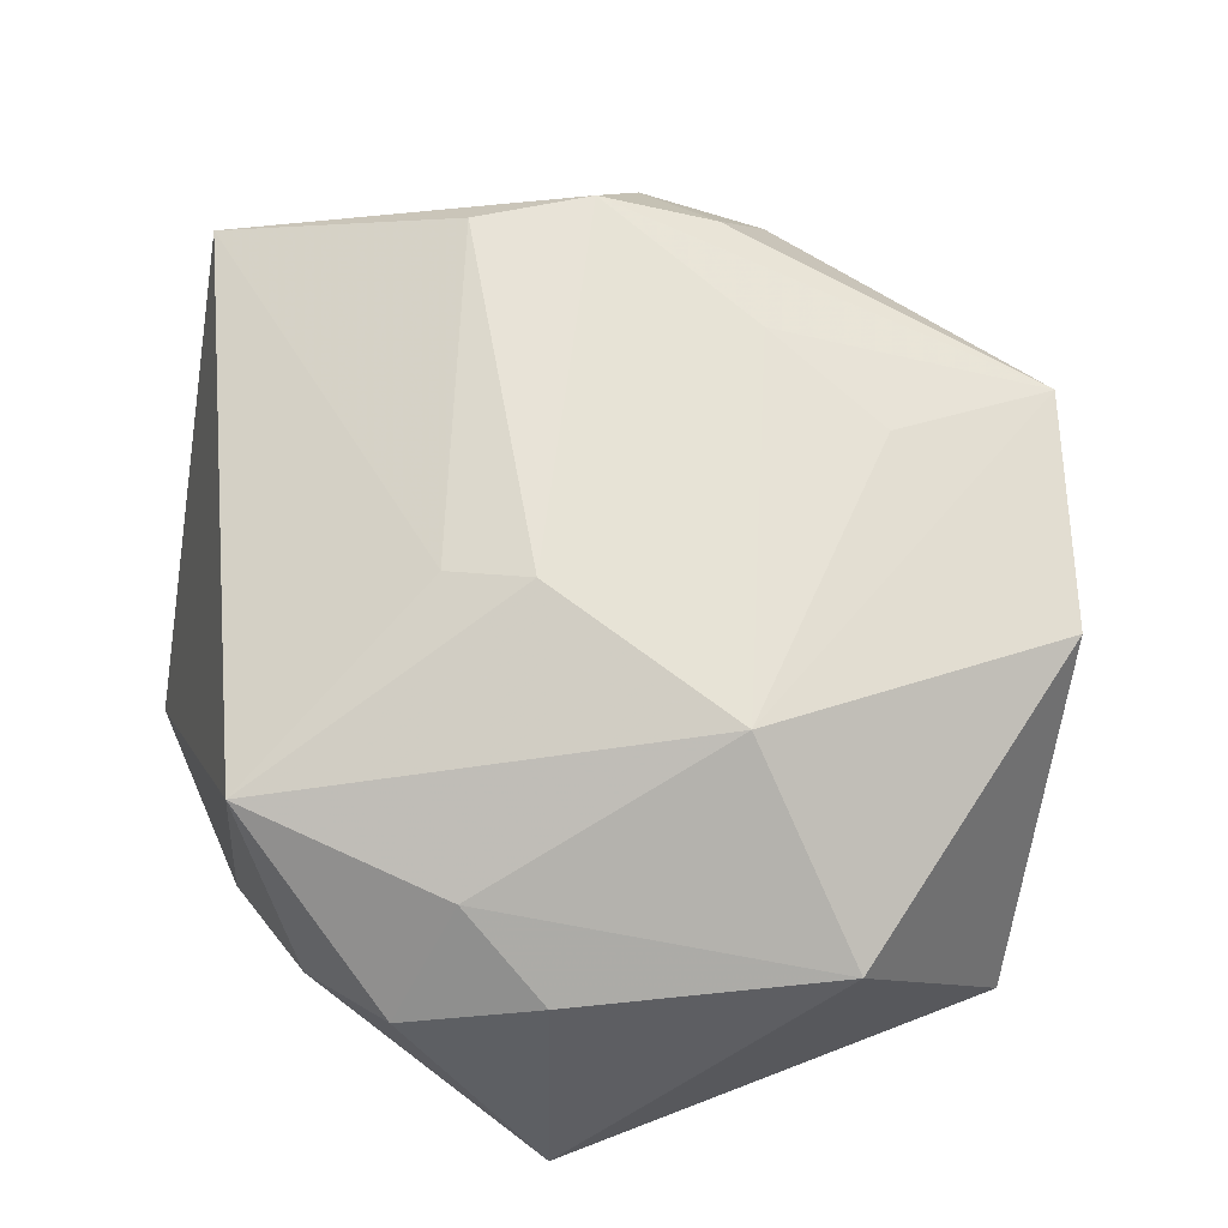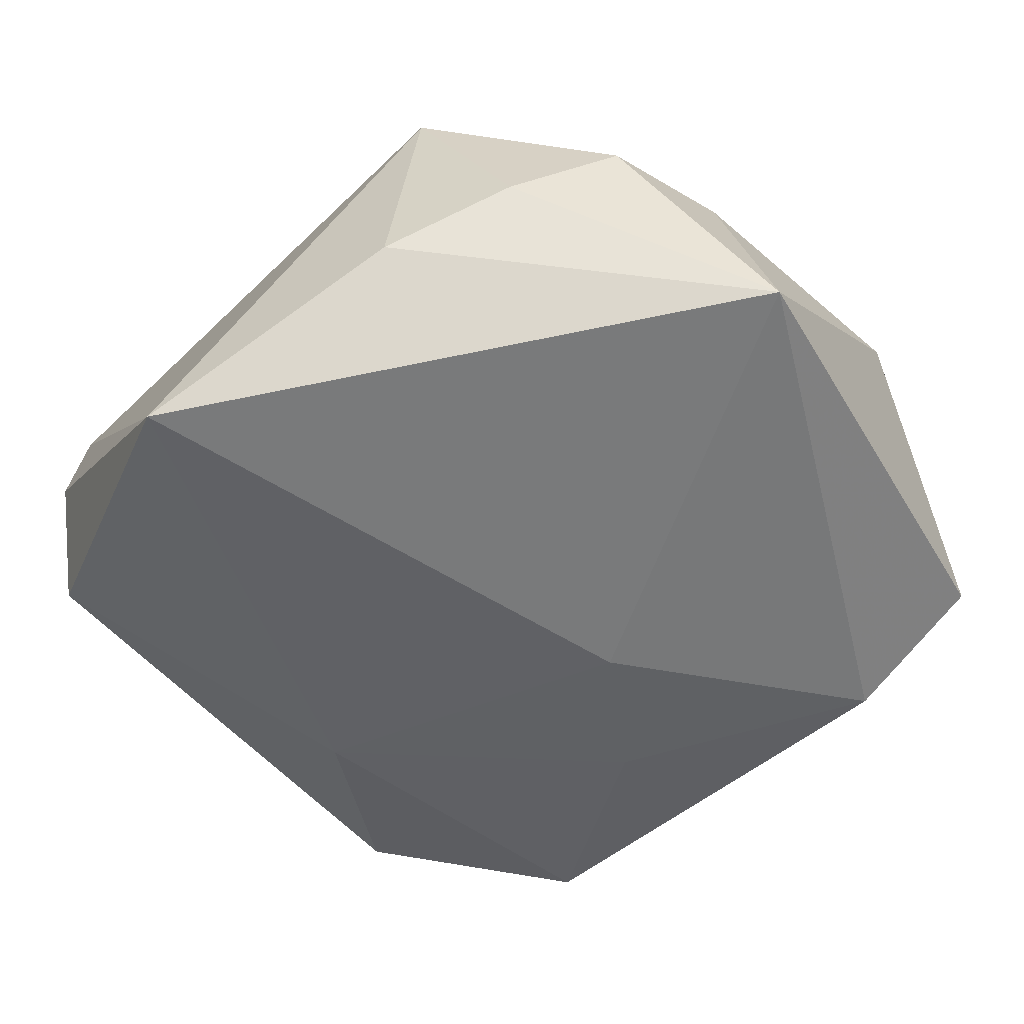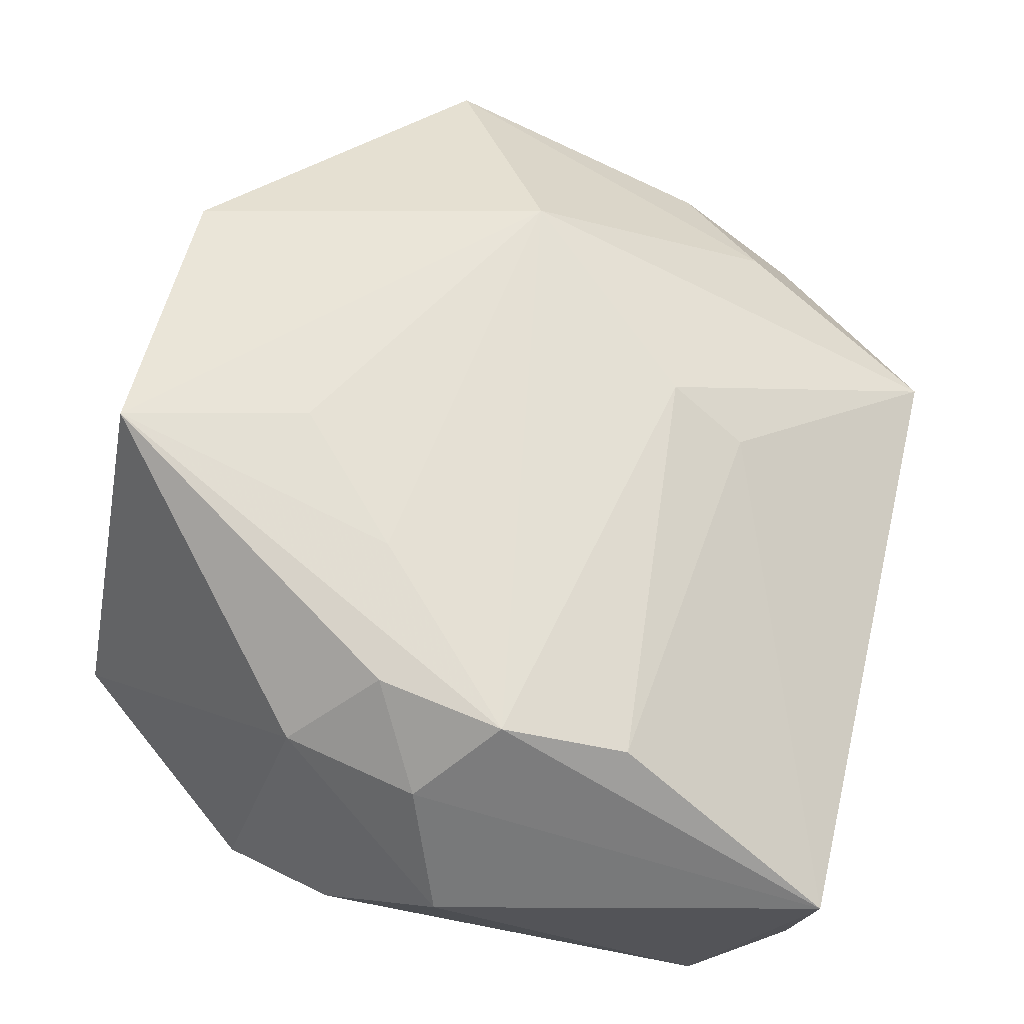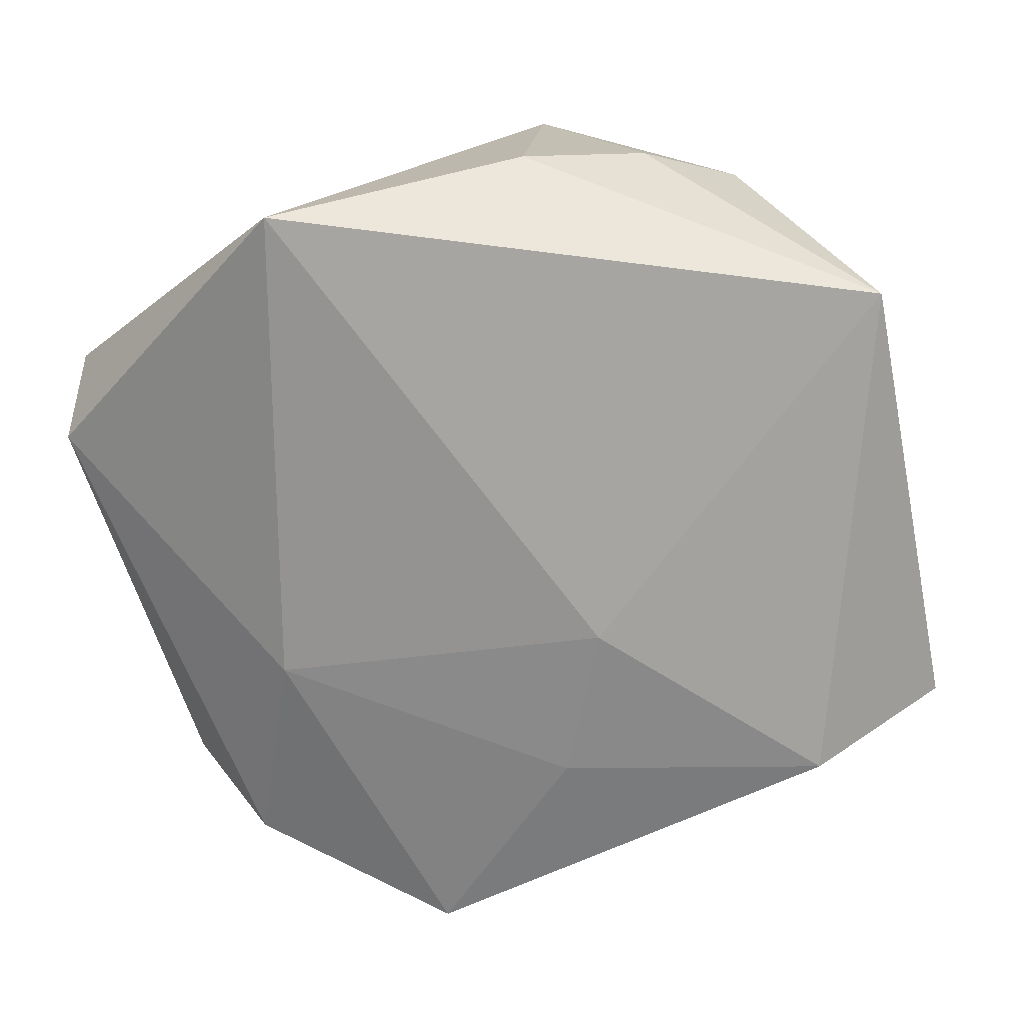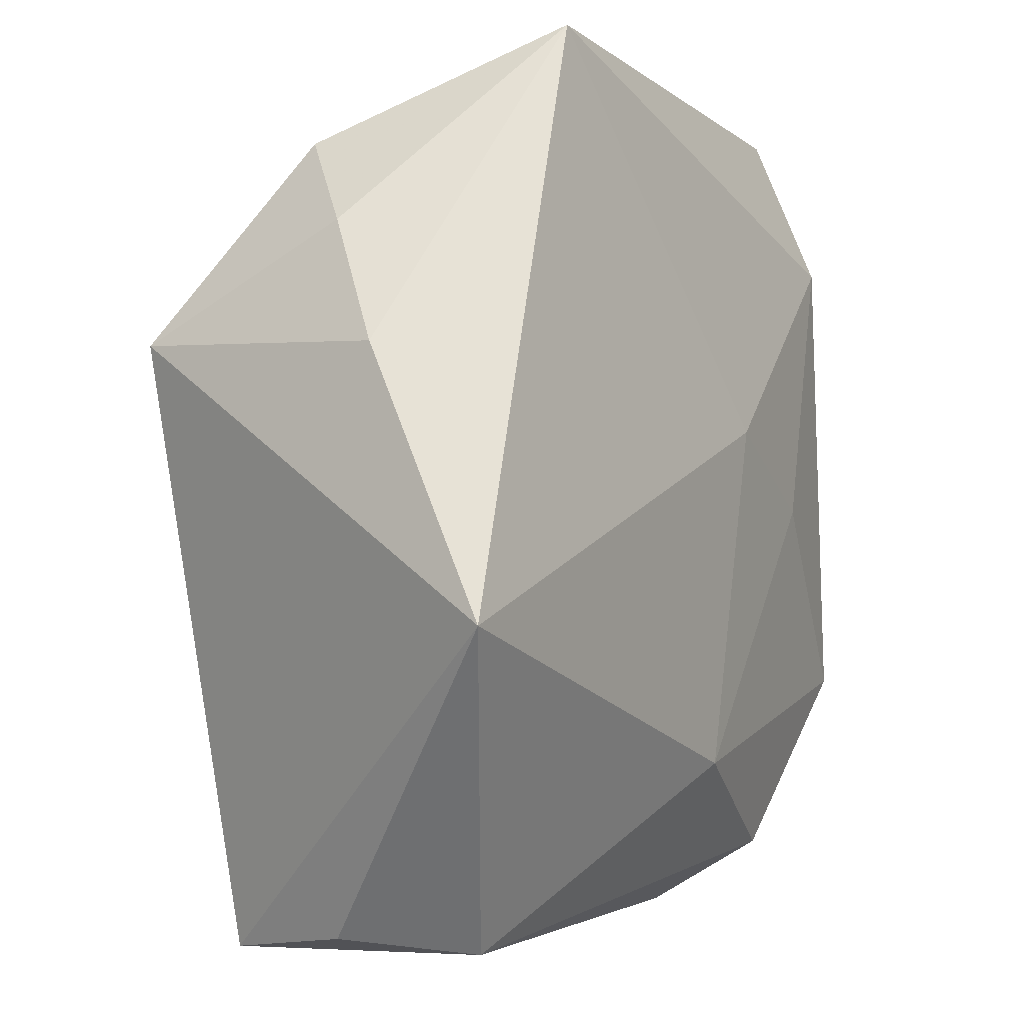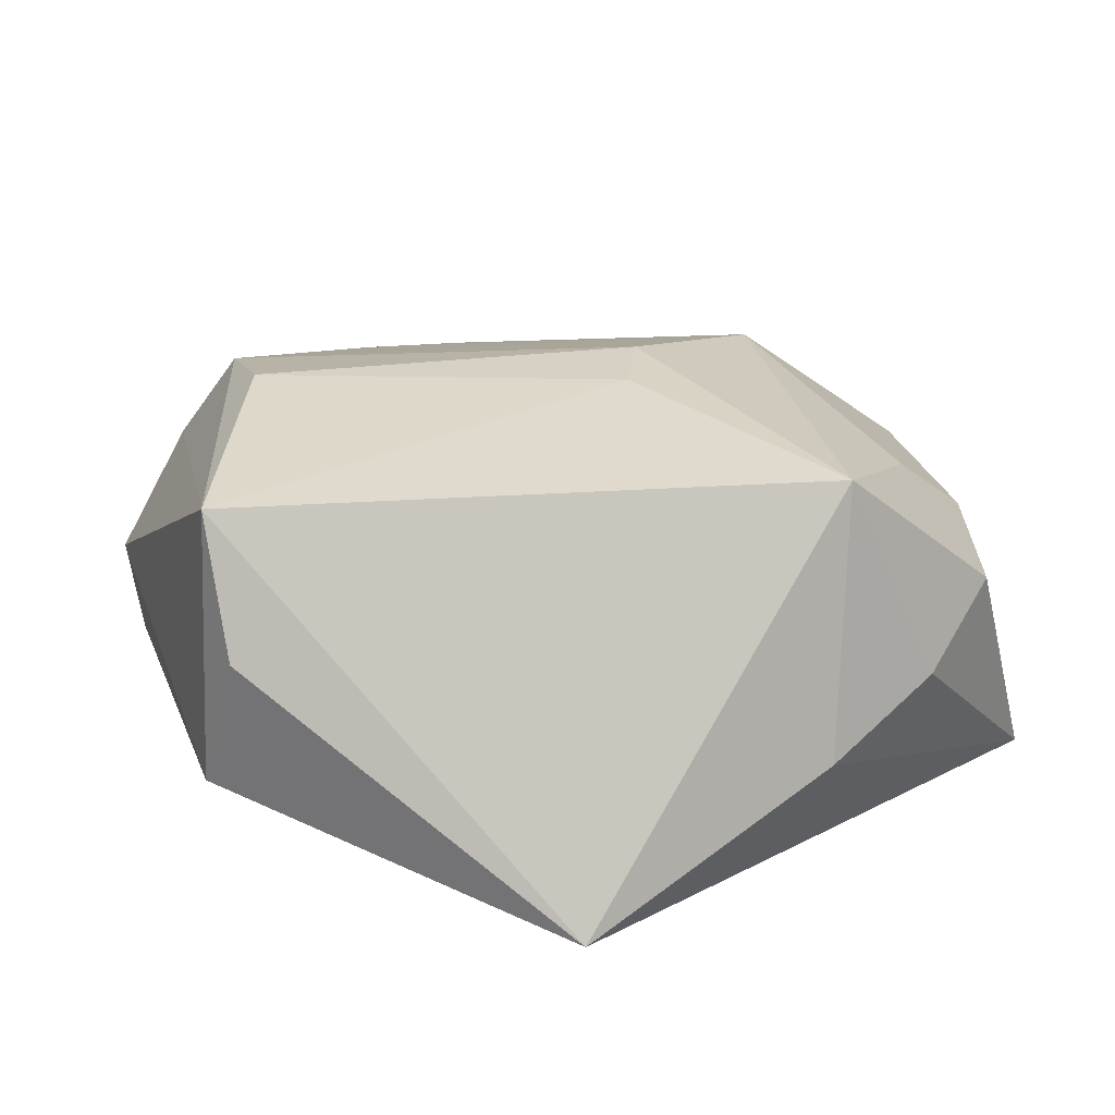
<metadata>
{"format":"obj","ext":"obj","renderer":"f3d","projection":"perspective","resolution":1024,"background":"white","views":[{"elev":65.1,"azim":161.6,"up":"+Z"},{"elev":-52.9,"azim":122.1,"up":"+Z"},{"elev":-23.6,"azim":-19.6,"up":"+Y"},{"elev":-70.0,"azim":103.4,"up":"+Z"},{"elev":-5.8,"azim":121.4,"up":"+Y"},{"elev":15.1,"azim":68.5,"up":"+Z"}]}
</metadata>
<code>
v -0.01548 -0.01044 0.01607
v -0.004421 0.01779 0.01711
v 0.03005 0.008549 -0.006863
v -0.02256 0.02085 -0.01492
v -0.02877 0.01611 0.0114
v -0.0135 -0.02995 -0.004784
v -0.007582 -0.02344 0.0174
v 0.01109 0.0009599 0.01739
v 0.02043 -0.03139 0.002194
v -0.0304 -0.01231 -0.01205
v 0.01643 -0.03238 -0.007072
v -0.004305 -0.01923 -0.01478
v -0.007185 0.03282 0.007489
v -0.007817 -0.03238 0.00359
v -0.02111 -0.000724 0.01489
v -0.01561 -0.0201 0.01509
v -0.01937 -0.02549 -0.01054
v 0.03189 -0.01066 -0.01653
v -0.02019 -0.02259 0.008258
v -0.01788 0.0008464 -0.01512
v 0.02265 0.0247 0.003076
v -0.01957 0.03154 -0.01142
v 0.005444 0.003988 0.01866
v 0.01467 0.03293 -0.01311
v -0.006634 0.005957 -0.01653
v 0.01638 0.02084 0.01058
v -0.03393 -0.001545 0.012
v 0.001443 -0.02422 0.0178
v 0.01822 -0.03238 0.01241
v 0.02717 0.01779 -0.00214
v 0.01265 0.02801 0.006101
v 0.0286 0.01012 0.01296
v -0.03011 0.005498 -0.003476
v -0.01187 -0.02666 0.01117
f 25 18 12
f 18 29 9
f 27 2 5
f 33 10 27
f 27 5 33
f 33 5 22
f 12 10 20
f 20 25 12
f 15 2 27
f 27 1 15
f 15 1 2
f 18 25 24
f 4 33 22
f 10 33 4
f 4 20 10
f 25 20 4
f 22 24 4
f 4 24 25
f 27 10 19
f 11 9 29
f 29 14 11
f 12 18 11
f 18 9 11
f 32 2 23
f 23 8 32
f 32 8 29
f 32 29 18
f 13 5 2
f 22 5 13
f 13 24 22
f 17 19 10
f 17 10 12
f 12 11 17
f 7 1 27
f 23 2 7
f 2 1 7
f 24 13 31
f 14 19 6
f 19 17 6
f 6 11 14
f 6 17 11
f 27 19 16
f 16 7 27
f 23 7 28
f 28 7 29
f 28 8 23
f 29 8 28
f 34 19 14
f 34 14 29
f 29 7 34
f 34 16 19
f 7 16 34
f 18 24 3
f 24 30 3
f 3 32 18
f 3 30 32
f 2 32 26
f 26 13 2
f 26 31 13
f 21 30 24
f 24 31 21
f 32 30 21
f 21 26 32
f 31 26 21

</code>
